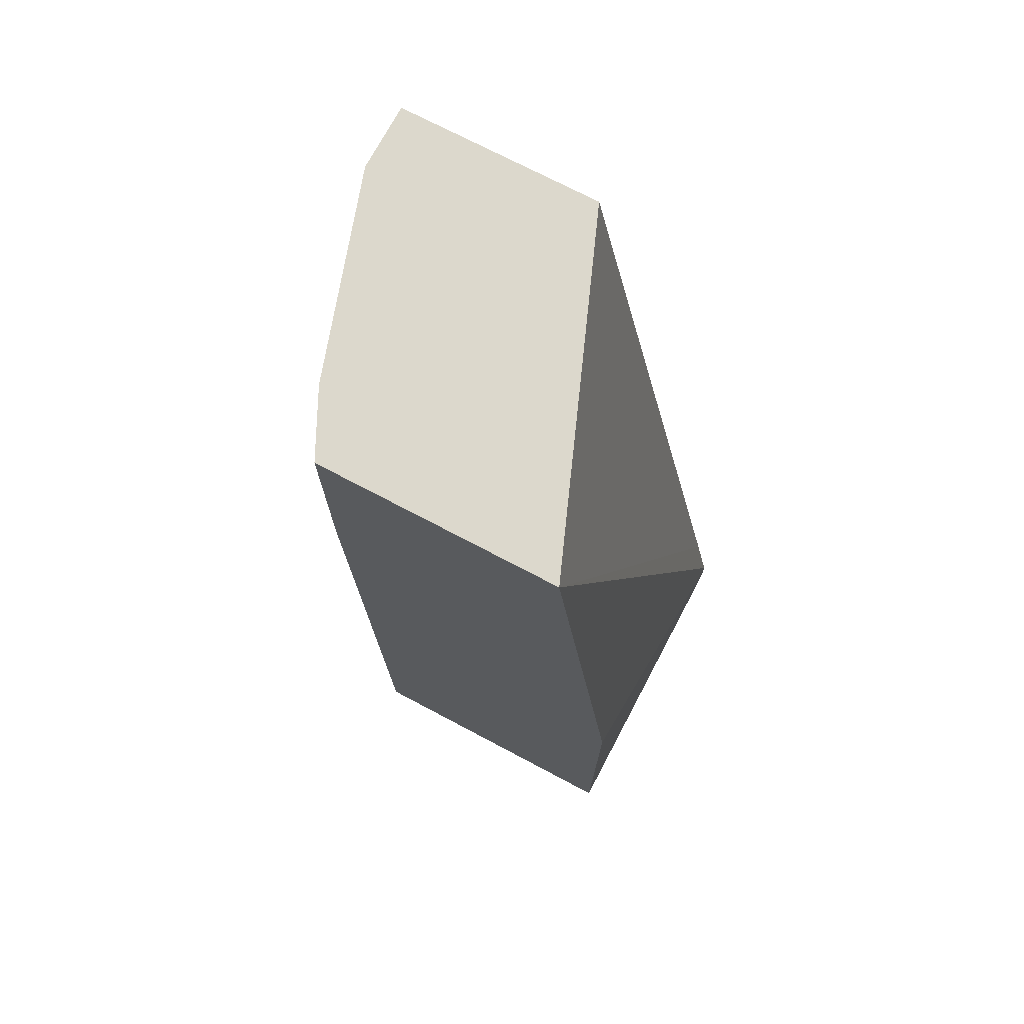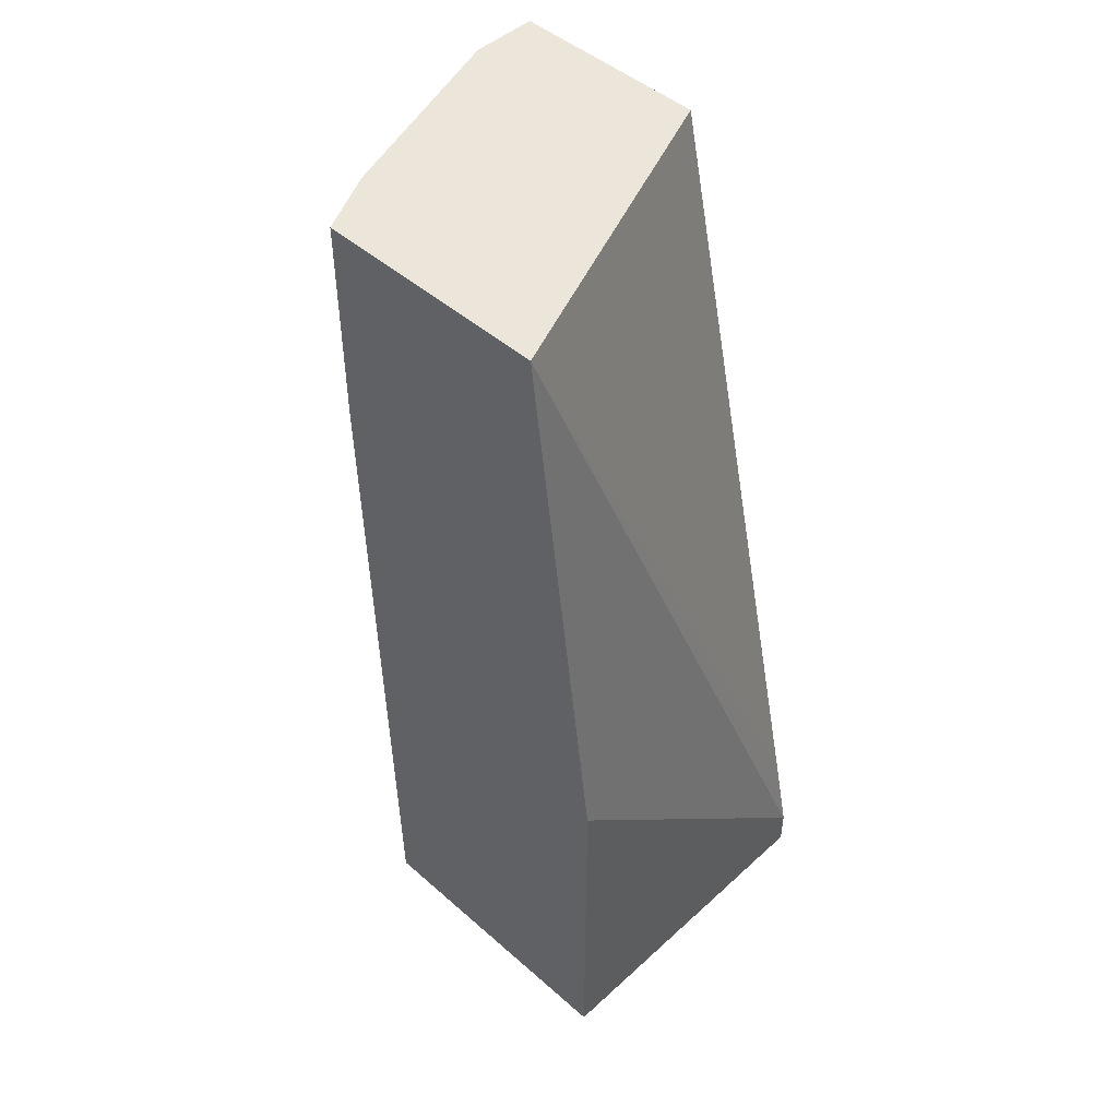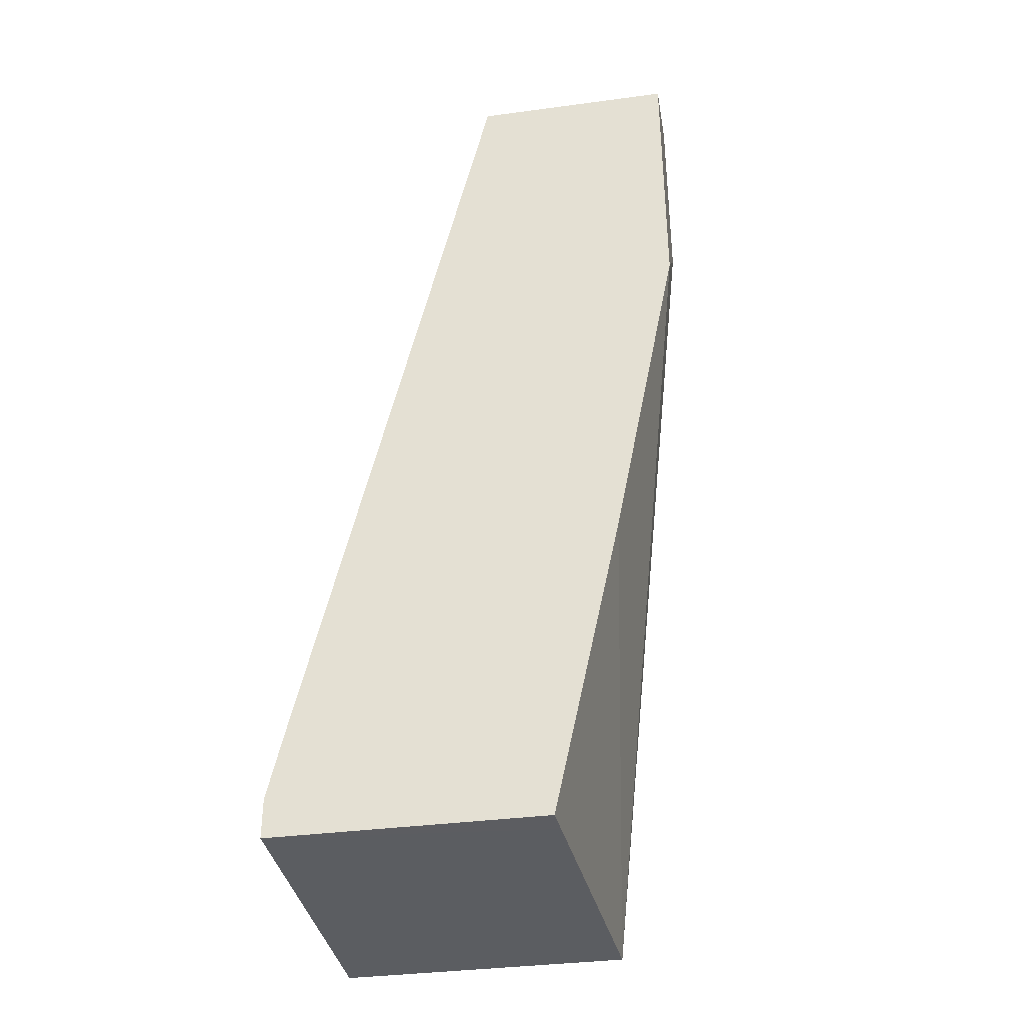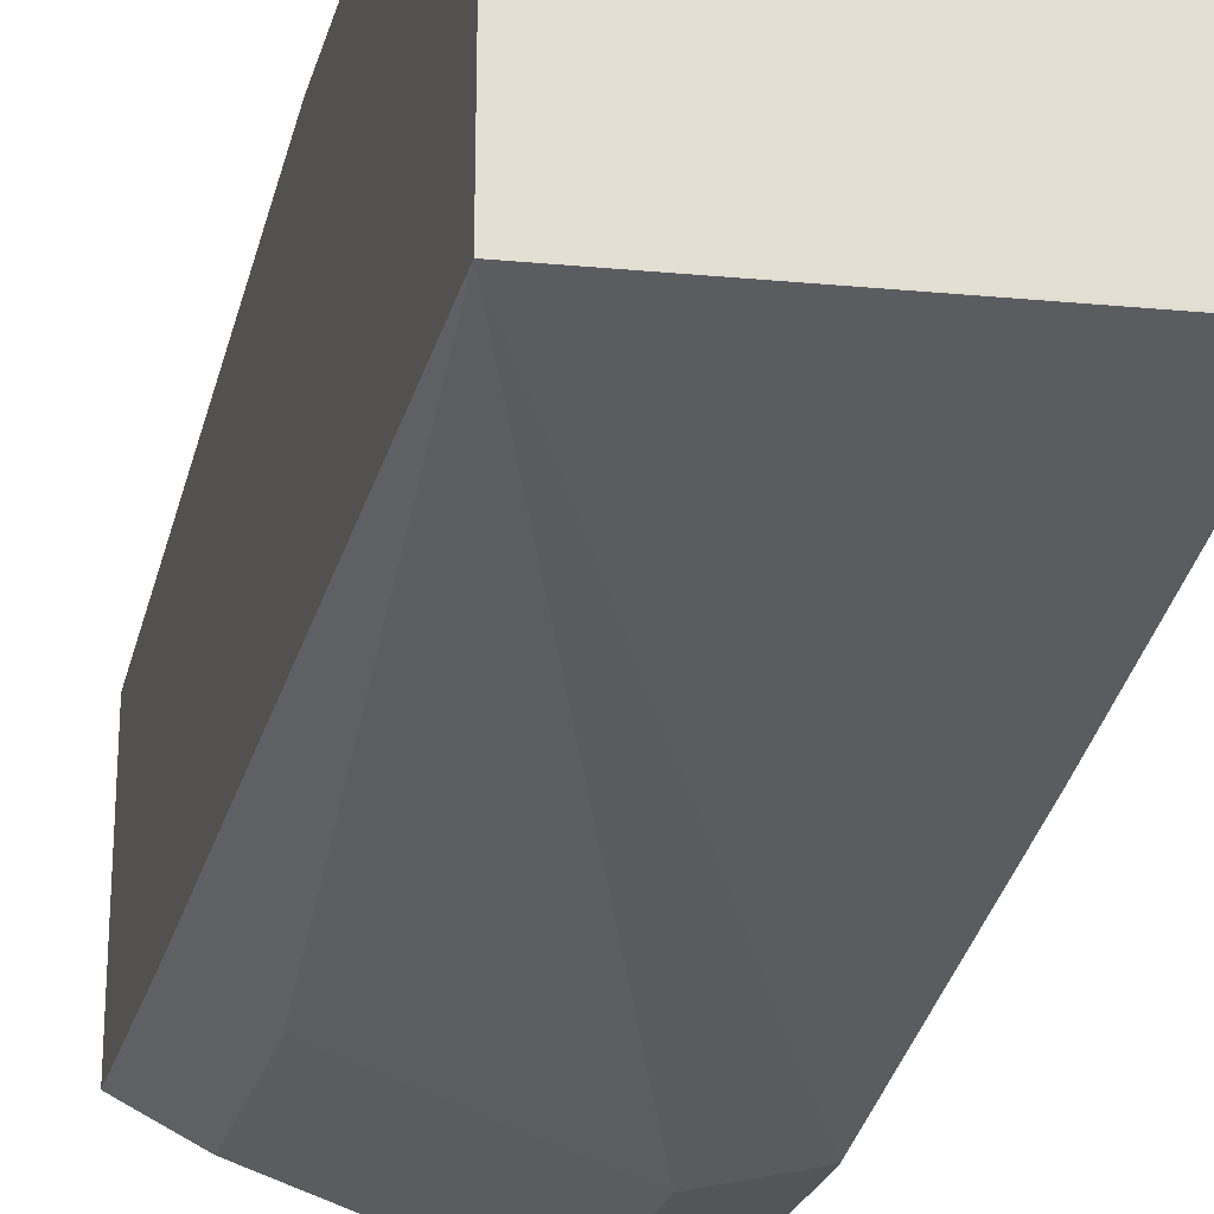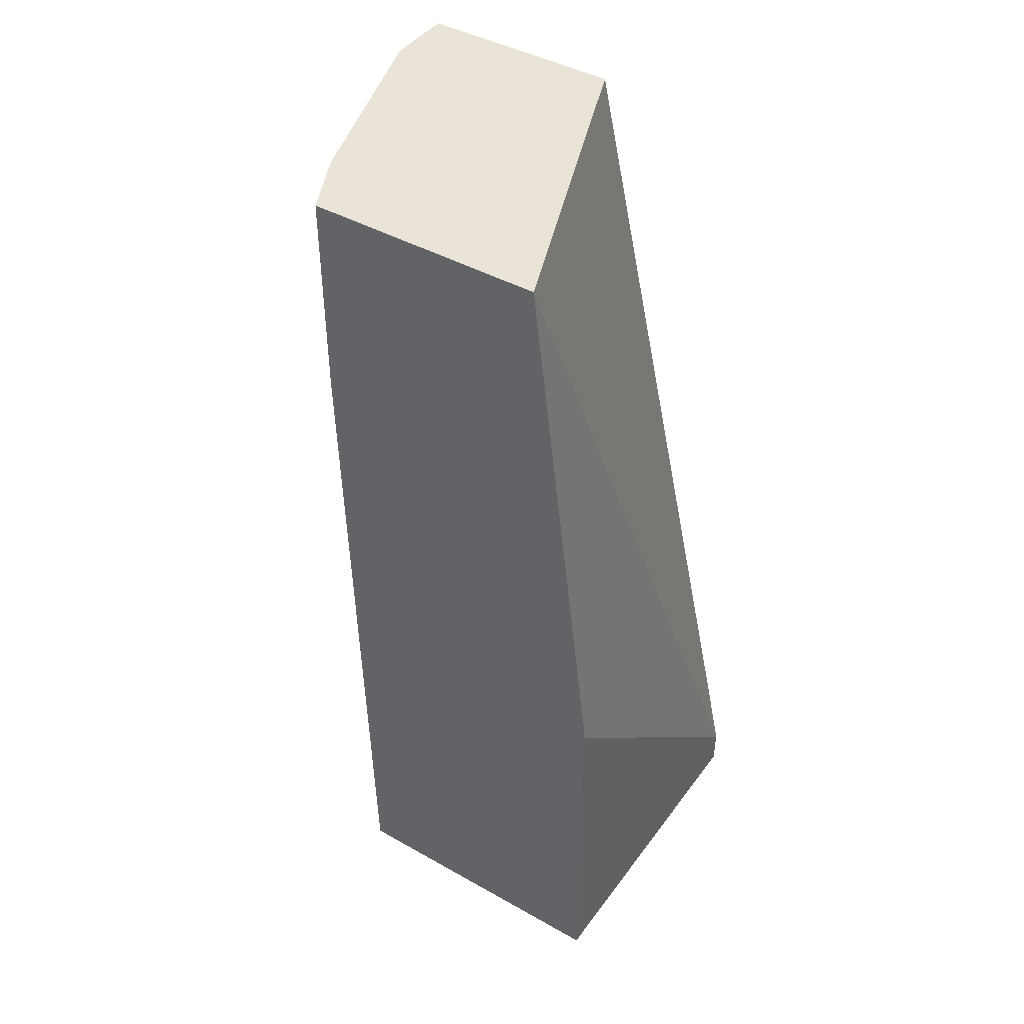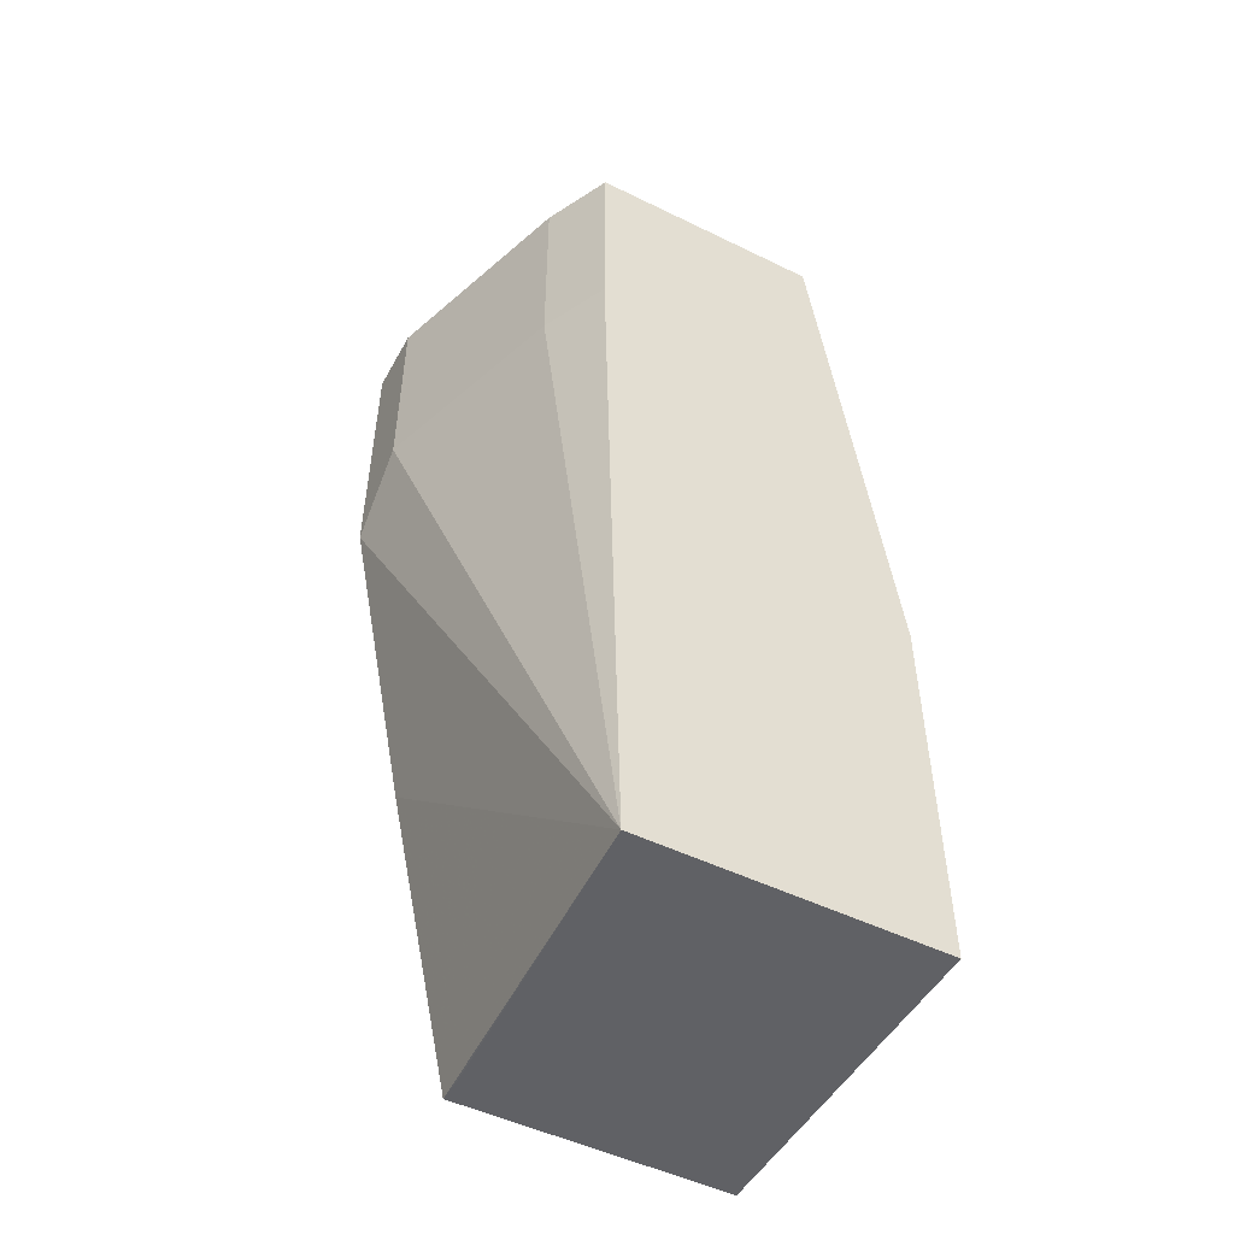
<metadata>
{"format":"obj","ext":"obj","renderer":"f3d","projection":"perspective","resolution":1024,"background":"white","views":[{"elev":72.7,"azim":117.9,"up":"+Z"},{"elev":47.6,"azim":134.5,"up":"+Z"},{"elev":-36.1,"azim":-80.1,"up":"+Z"},{"elev":-24.7,"azim":165.7,"up":"+Y"},{"elev":43.5,"azim":123.6,"up":"+Z"},{"elev":-50.2,"azim":61.8,"up":"+Z"}]}
</metadata>
<code>
v 0.2642 0.4152 -0.151
v 0.2642 0.4235 -0.1929
v 0.4509 0.4802 -0.5127
v 0.3019 0.4152 -0.1133
v 0.2642 0.4152 0.002687
v 0.2642 0.4529 -0.3396
v 0.2642 0.4906 -0.5127
v 0.2798 0.4906 -0.5127
v 0.4509 0.6416 -0.5127
v 0.4509 0.4708 -0.1133
v 0.4151 0.4529 -0.1133
v 0.3019 0.4152 0.002687
v 0.2642 0.5284 0.002687
v 0.2642 0.6415 -0.5127
v 0.2642 0.6416 -0.5127
v 0.4509 0.6416 -0.3039
v 0.4509 0.4708 0.002687
v 0.4421 0.4664 0.002687
v 0.4169 0.4538 0.002687
v 0.4151 0.4529 0.002687
v 0.4509 0.6028 0.002687
v 0.2642 0.6321 -0.4481
v 0.2642 0.6416 -0.4906
f 3 11 4
f 4 11 20
f 4 20 12
f 5 12 20
f 5 20 19
f 5 19 18
f 5 18 17
f 5 17 21
f 5 21 13
f 10 17 18
f 9 15 23
f 9 23 16
f 10 18 19
f 10 19 11
f 11 19 20
f 13 21 22
f 16 23 21
f 21 23 22
f 3 10 11
f 7 14 8
f 3 17 10
f 3 9 16
f 3 16 21
f 1 2 3
f 1 3 4
f 1 4 12
f 1 12 5
f 1 5 13
f 1 22 23
f 1 23 15
f 1 15 14
f 1 14 7
f 1 13 22
f 1 6 2
f 2 6 3
f 3 6 7
f 3 7 8
f 3 8 14
f 3 14 15
f 3 15 9
f 3 21 17
f 1 7 6

</code>
